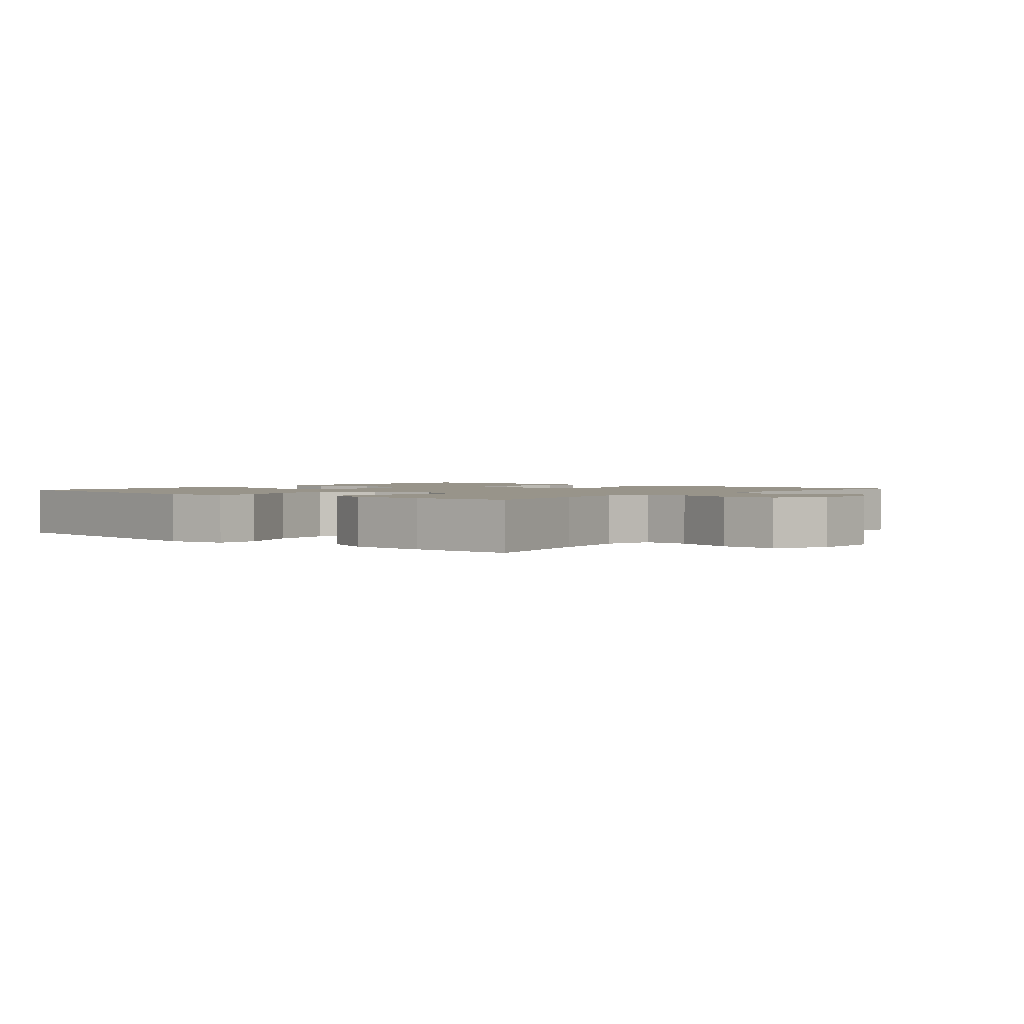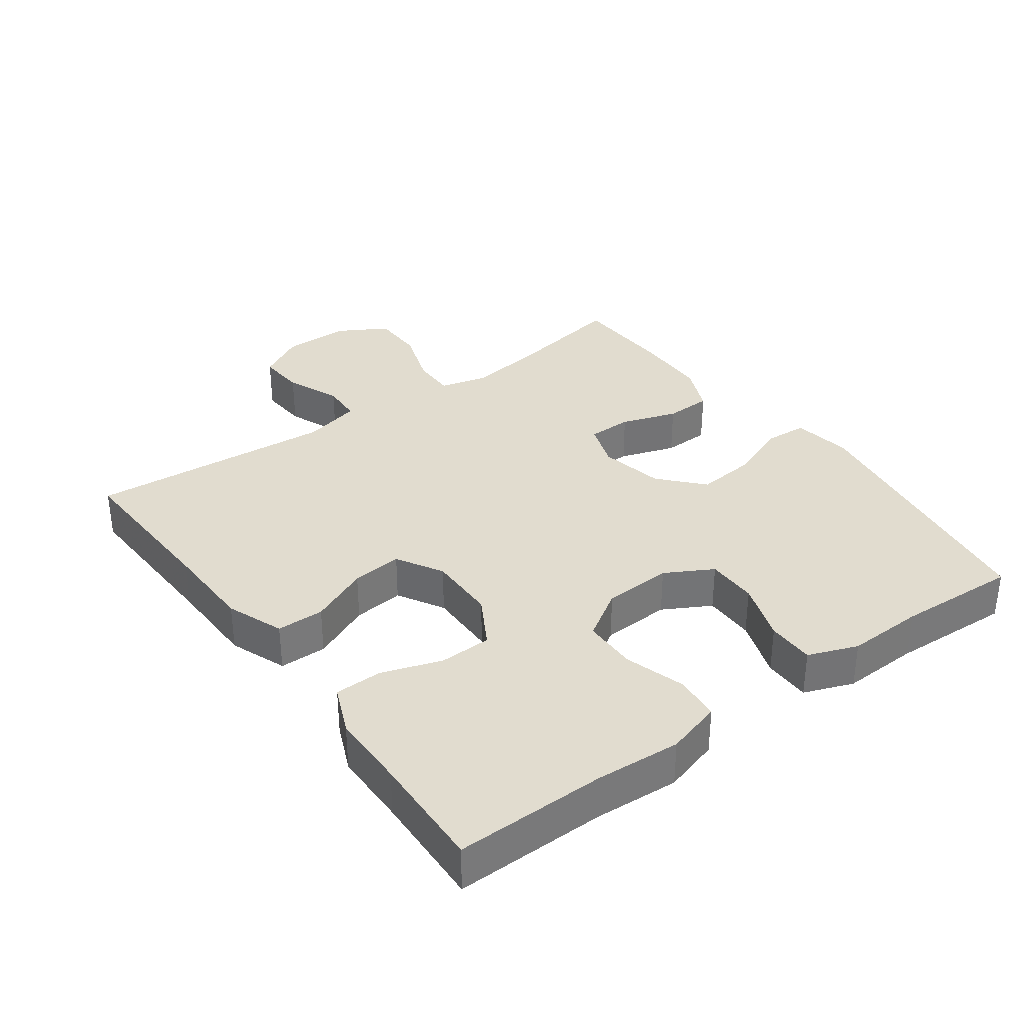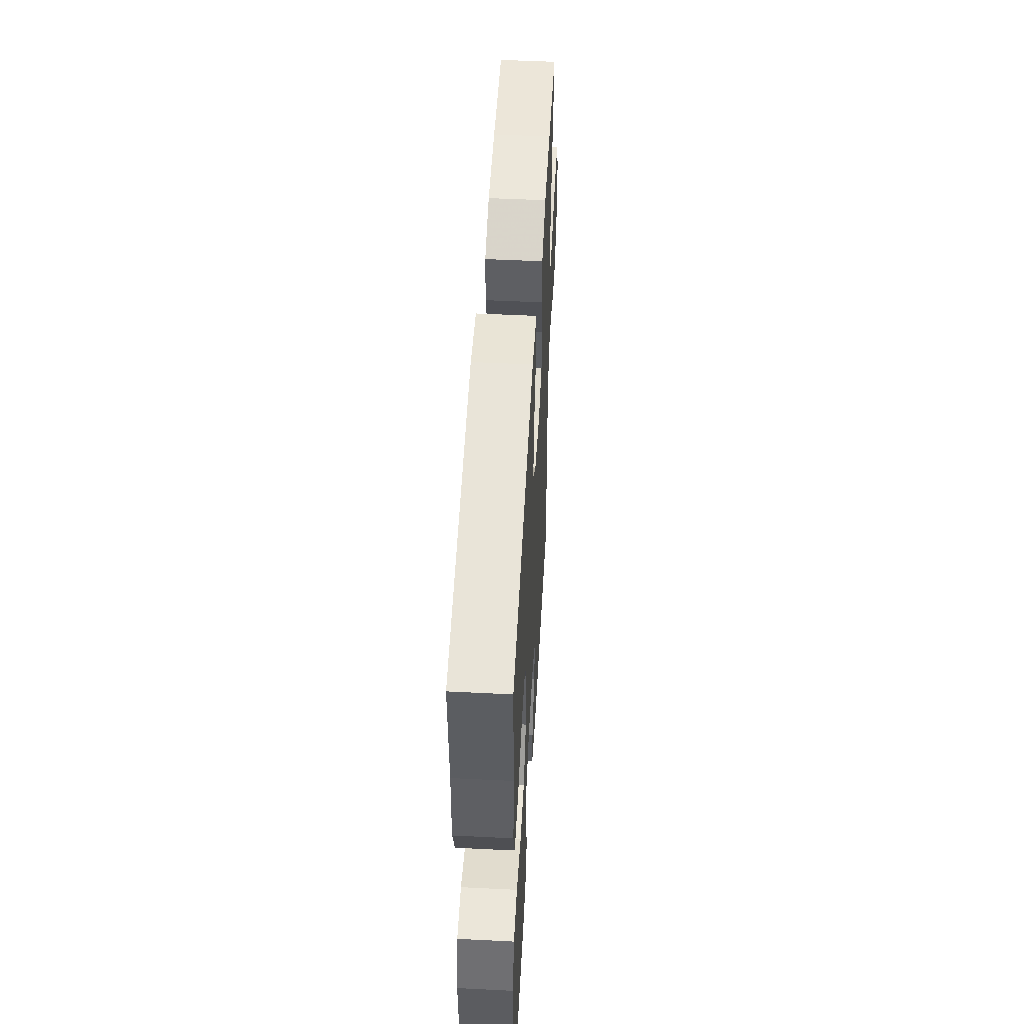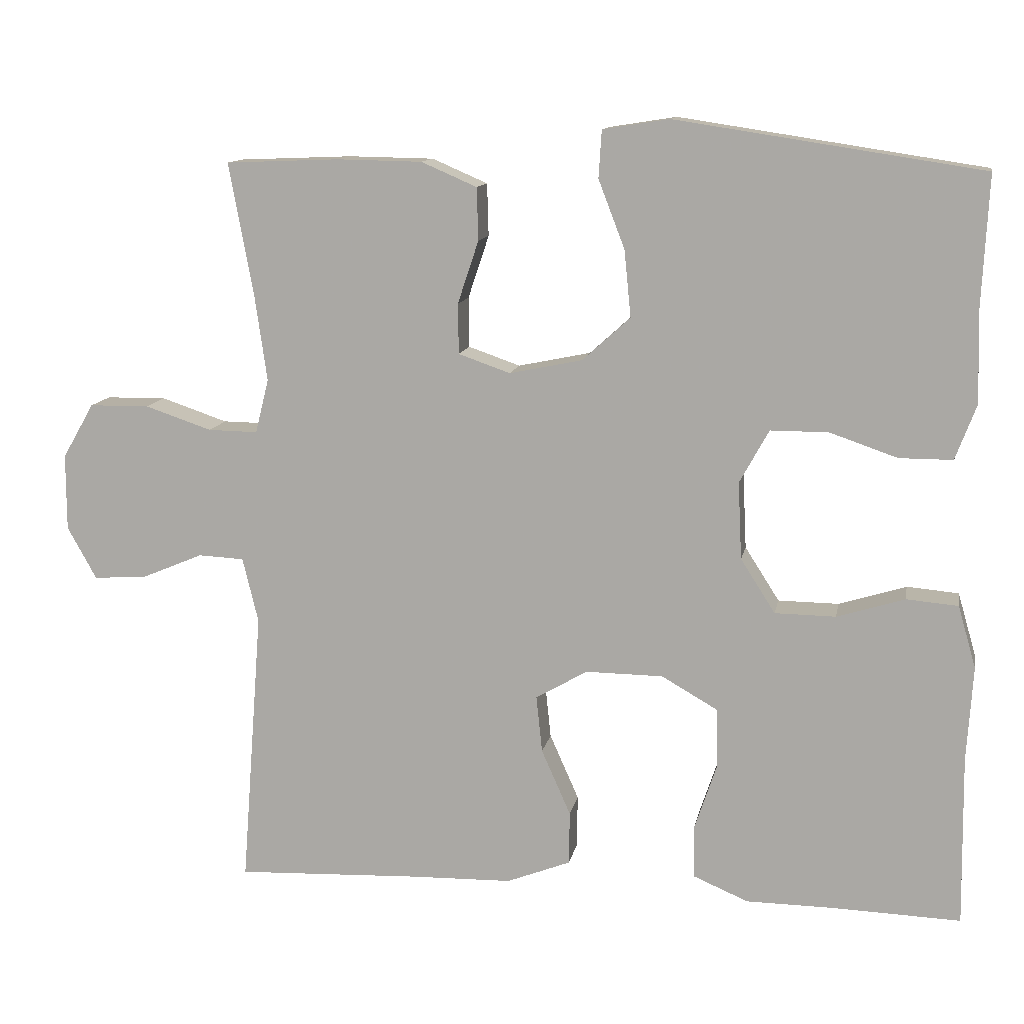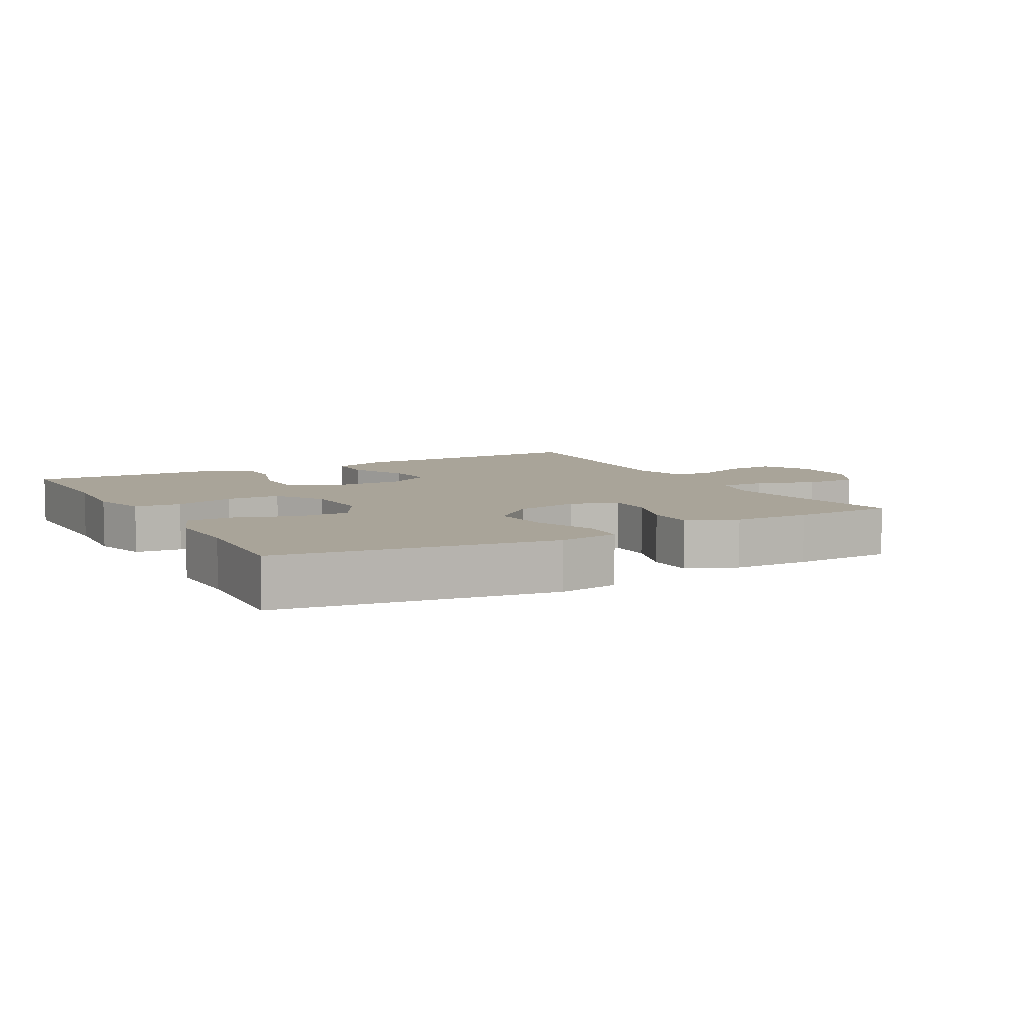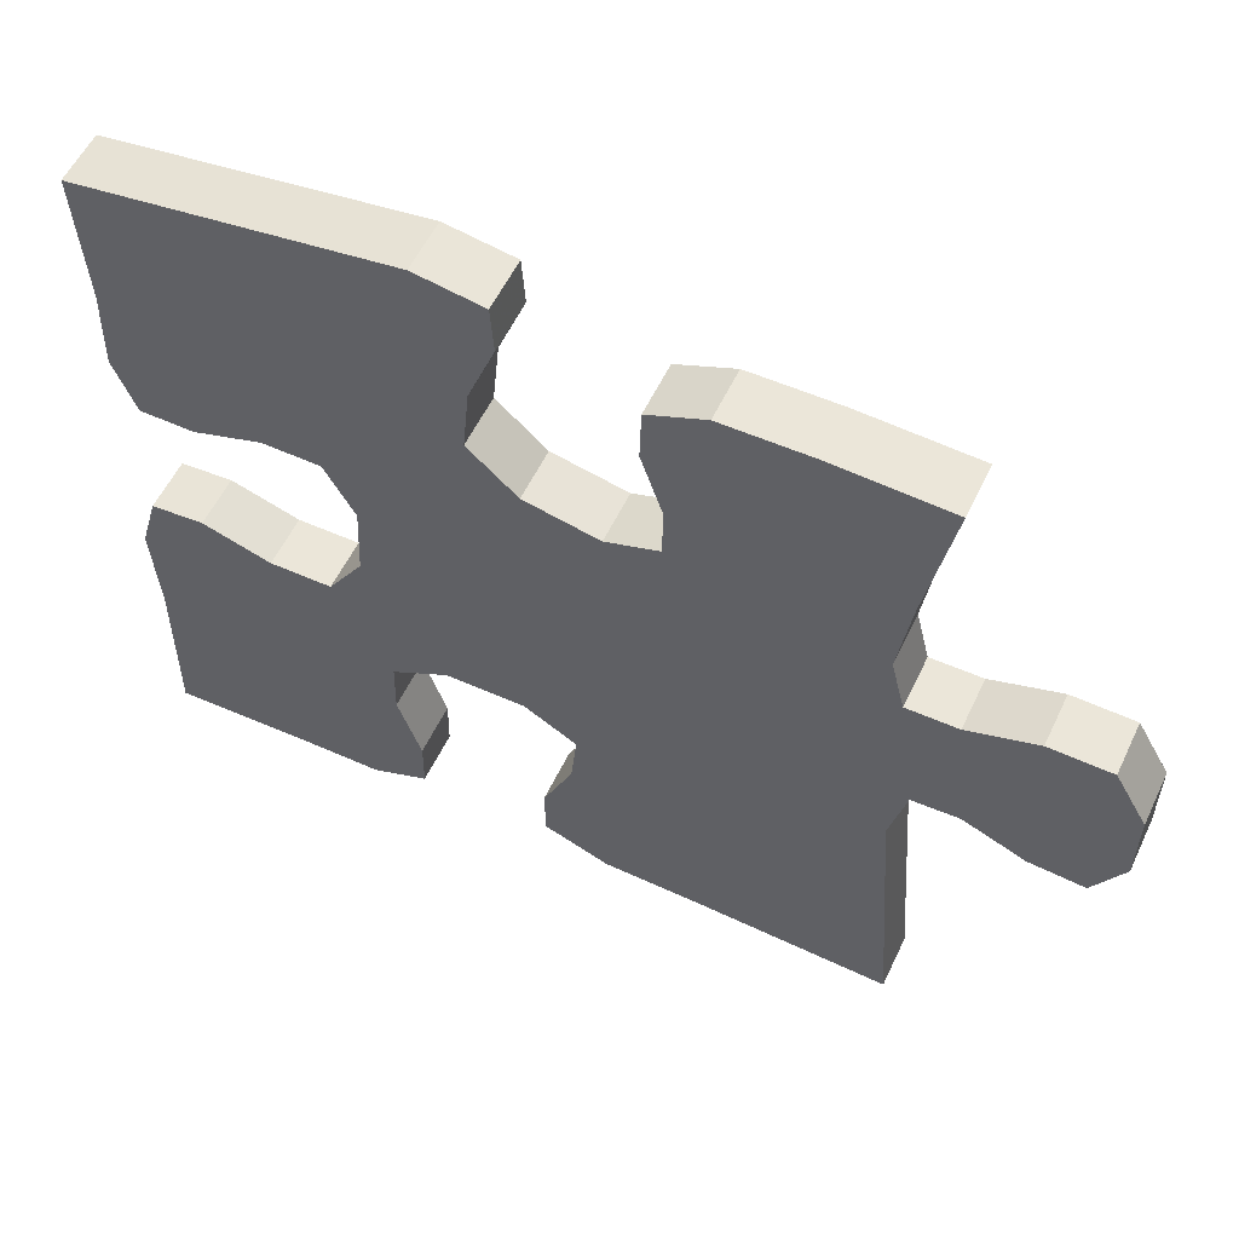
<metadata>
{"format":"obj","ext":"obj","renderer":"f3d","projection":"perspective","resolution":1024,"background":"white","views":[{"elev":1.8,"azim":39.9,"up":"+Y"},{"elev":34.3,"azim":-126.0,"up":"+Y"},{"elev":51.1,"azim":-86.9,"up":"+Z"},{"elev":12.0,"azim":-169.4,"up":"+Z"},{"elev":7.3,"azim":-28.8,"up":"+Y"},{"elev":56.6,"azim":25.3,"up":"+Z"}]}
</metadata>
<code>
v 0.5 0.07 0.5
v 0.467 0.07 0.321
v 0.451 0.07 0.208
v 0.469 0.07 0.136
v 0.535 0.07 0.137
v 0.624 0.07 0.167
v 0.704 0.07 0.166
v 0.746 0.07 0.093
v 0.746 0.07 -0.009
v 0.707 0.07 -0.079
v 0.635 0.07 -0.074
v 0.554 0.07 -0.04
v 0.493 0.07 -0.043
v 0.472 0.07 -0.13
v 0.5 0.07 -0.5
v 0.254 0.07 -0.49
v 0.119 0.07 -0.487
v 0.034 0.07 -0.454
v 0.033 0.07 -0.383
v 0.072 0.07 -0.295
v 0.08 0.07 -0.219
v 0.011 0.07 -0.179
v -0.092 0.07 -0.18
v -0.167 0.07 -0.223
v -0.169 0.07 -0.301
v -0.139 0.07 -0.391
v -0.14 0.07 -0.462
v -0.213 0.07 -0.493
v -0.327 0.07 -0.494
v -0.5 0.07 -0.5
v -0.497 0.07 -0.274
v -0.505 0.07 -0.147
v -0.481 0.07 -0.064
v -0.412 0.07 -0.058
v -0.322 0.07 -0.086
v -0.241 0.07 -0.085
v -0.195 0.07 -0.013
v -0.19 0.07 0.09
v -0.229 0.07 0.161
v -0.306 0.07 0.161
v -0.396 0.07 0.13
v -0.467 0.07 0.13
v -0.495 0.07 0.204
v -0.491 0.07 0.319
v -0.5 0.07 0.5
v -0.093 0.07 0.562
v -0.004 0.07 0.548
v 0 0.07 0.485
v -0.035 0.07 0.394
v -0.044 0.07 0.305
v 0.02 0.07 0.247
v 0.117 0.07 0.227
v 0.186 0.07 0.251
v 0.187 0.07 0.318
v 0.159 0.07 0.402
v 0.161 0.07 0.472
v 0.235 0.07 0.504
v 0.349 0.07 0.506
v 0.5 0 0.5
v 0.467 0 0.321
v 0.451 0 0.208
v 0.469 0 0.136
v 0.535 0 0.137
v 0.624 0 0.167
v 0.704 0 0.166
v 0.746 0 0.093
v 0.746 0 -0.009
v 0.707 0 -0.079
v 0.635 0 -0.074
v 0.554 0 -0.04
v 0.493 0 -0.043
v 0.472 0 -0.13
v 0.5 0 -0.5
v 0.254 0 -0.49
v 0.119 0 -0.487
v 0.034 0 -0.454
v 0.033 0 -0.383
v 0.072 0 -0.295
v 0.08 0 -0.219
v 0.011 0 -0.179
v -0.092 0 -0.18
v -0.167 0 -0.223
v -0.169 0 -0.301
v -0.139 0 -0.391
v -0.14 0 -0.462
v -0.213 0 -0.493
v -0.327 0 -0.494
v -0.5 0 -0.5
v -0.497 0 -0.274
v -0.505 0 -0.147
v -0.481 0 -0.064
v -0.412 0 -0.058
v -0.322 0 -0.086
v -0.241 0 -0.085
v -0.195 0 -0.013
v -0.19 0 0.09
v -0.229 0 0.161
v -0.306 0 0.161
v -0.396 0 0.13
v -0.467 0 0.13
v -0.495 0 0.204
v -0.491 0 0.319
v -0.5 0 0.5
v -0.093 0 0.562
v -0.004 0 0.548
v 0 0 0.485
v -0.035 0 0.394
v -0.044 0 0.305
v 0.02 0 0.247
v 0.117 0 0.227
v 0.186 0 0.251
v 0.187 0 0.318
v 0.159 0 0.402
v 0.161 0 0.472
v 0.235 0 0.504
v 0.349 0 0.506
f 57 58 1 2
f 54 55 56 57
f 53 54 57 2
f 52 53 2 3
f 46 47 48 49
f 44 45 46 49
f 44 49 50
f 43 44 50 51
f 40 41 42 43
f 39 40 43 51
f 32 33 34 35
f 31 32 35 36
f 29 30 31 36
f 28 29 36 37
f 25 26 27 28
f 24 25 28 37
f 17 18 19 20
f 16 17 20 21
f 14 15 16 21
f 13 14 21 22
f 9 10 11 12
f 9 12 13
f 8 9 13
f 5 6 7 8
f 4 5 8 13
f 52 3 4 13
f 38 39 51 52
f 23 24 37 38
f 23 38 52
f 13 22 23 52
f 60 59 116 115
f 115 114 113 112
f 60 115 112 111
f 61 60 111 110
f 107 106 105 104
f 107 104 103 102
f 108 107 102
f 109 108 102 101
f 101 100 99 98
f 109 101 98 97
f 93 92 91 90
f 94 93 90 89
f 94 89 88 87
f 95 94 87 86
f 86 85 84 83
f 95 86 83 82
f 78 77 76 75
f 79 78 75 74
f 79 74 73 72
f 80 79 72 71
f 70 69 68 67
f 71 70 67
f 71 67 66
f 66 65 64 63
f 71 66 63 62
f 71 62 61 110
f 110 109 97 96
f 96 95 82 81
f 110 96 81
f 110 81 80 71
f 1 59 60 2
f 2 60 61 3
f 3 61 62 4
f 4 62 63 5
f 5 63 64 6
f 6 64 65 7
f 7 65 66 8
f 8 66 67 9
f 9 67 68 10
f 10 68 69 11
f 11 69 70 12
f 12 70 71 13
f 13 71 72 14
f 14 72 73 15
f 15 73 74 16
f 16 74 75 17
f 17 75 76 18
f 18 76 77 19
f 19 77 78 20
f 20 78 79 21
f 21 79 80 22
f 22 80 81 23
f 23 81 82 24
f 24 82 83 25
f 25 83 84 26
f 26 84 85 27
f 27 85 86 28
f 28 86 87 29
f 29 87 88 30
f 30 88 89 31
f 31 89 90 32
f 32 90 91 33
f 33 91 92 34
f 34 92 93 35
f 35 93 94 36
f 36 94 95 37
f 37 95 96 38
f 38 96 97 39
f 39 97 98 40
f 40 98 99 41
f 41 99 100 42
f 42 100 101 43
f 43 101 102 44
f 44 102 103 45
f 45 103 104 46
f 46 104 105 47
f 47 105 106 48
f 48 106 107 49
f 49 107 108 50
f 50 108 109 51
f 51 109 110 52
f 52 110 111 53
f 53 111 112 54
f 54 112 113 55
f 55 113 114 56
f 56 114 115 57
f 57 115 116 58
f 58 116 59 1

</code>
